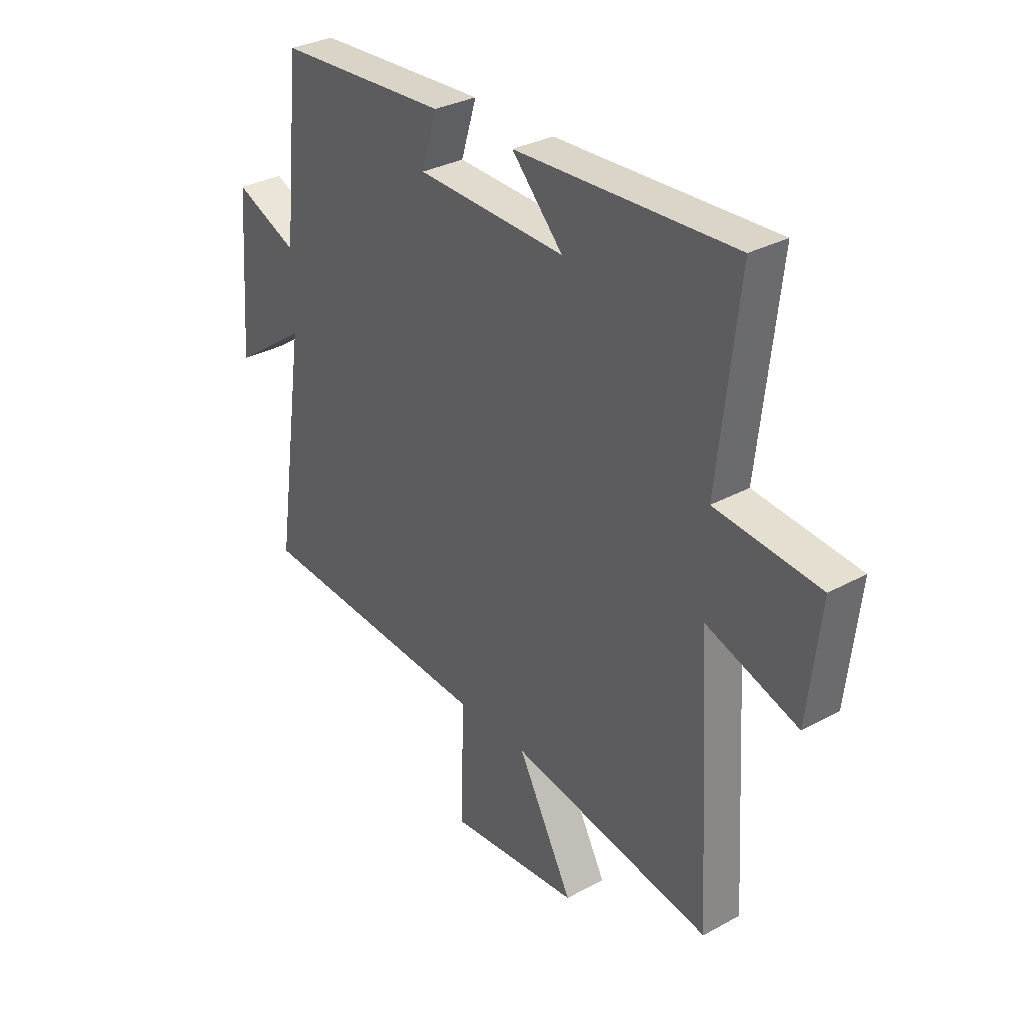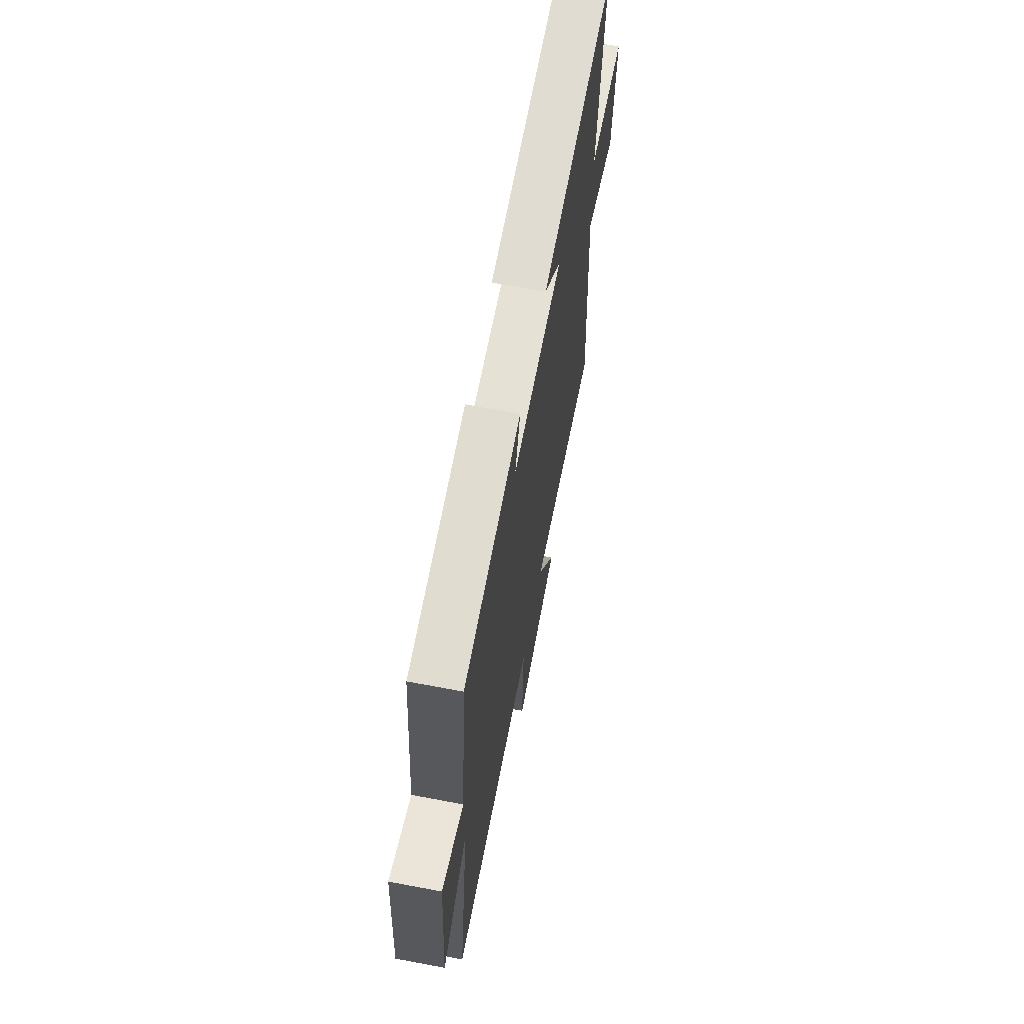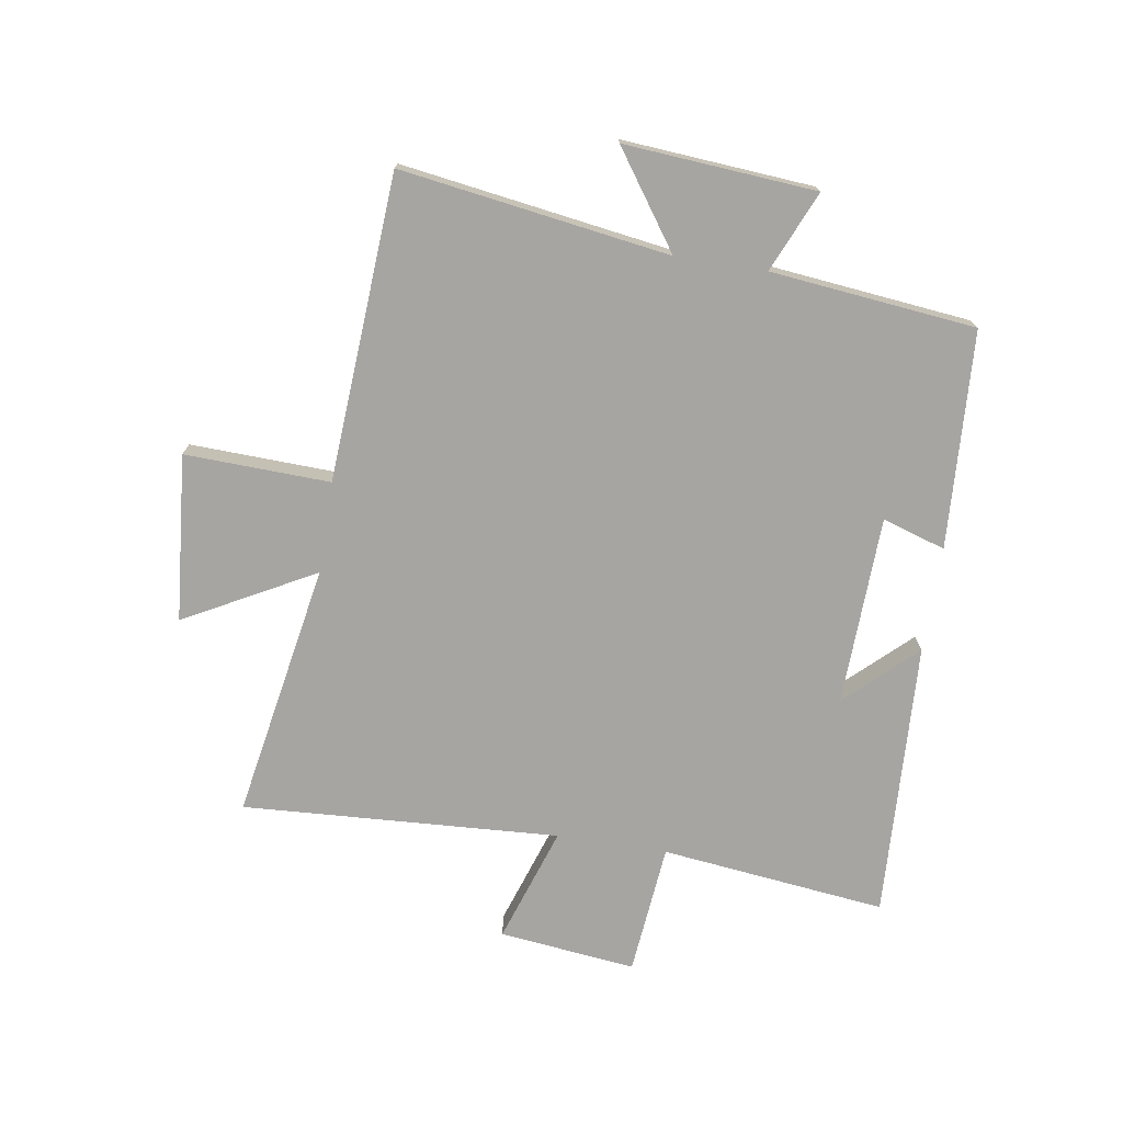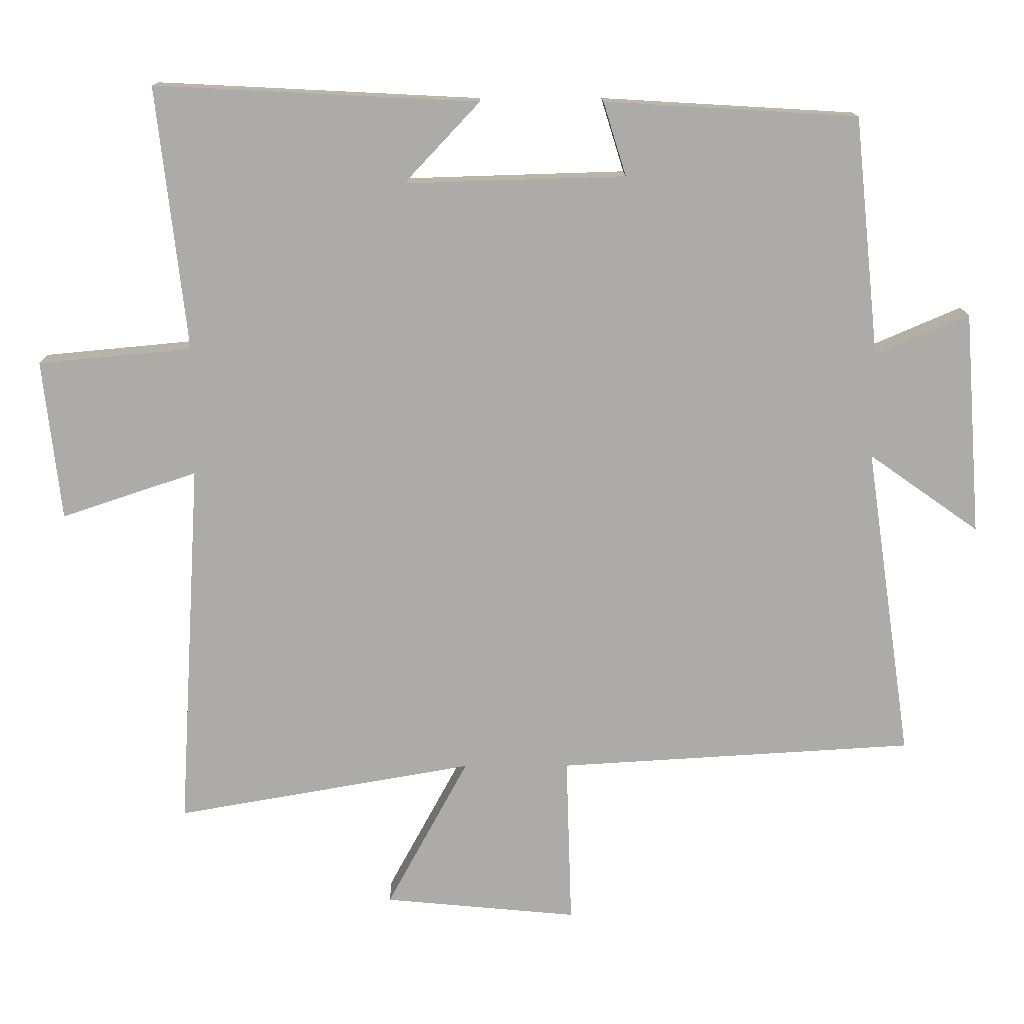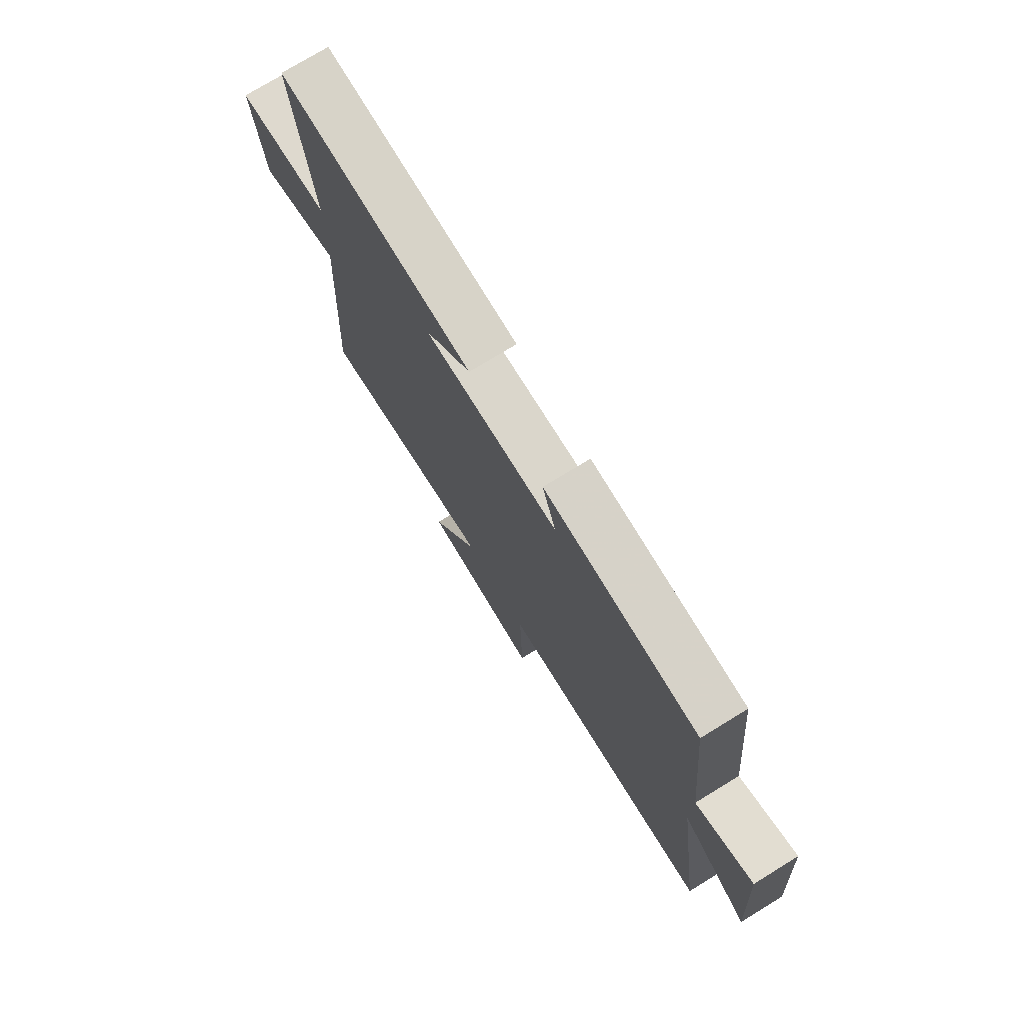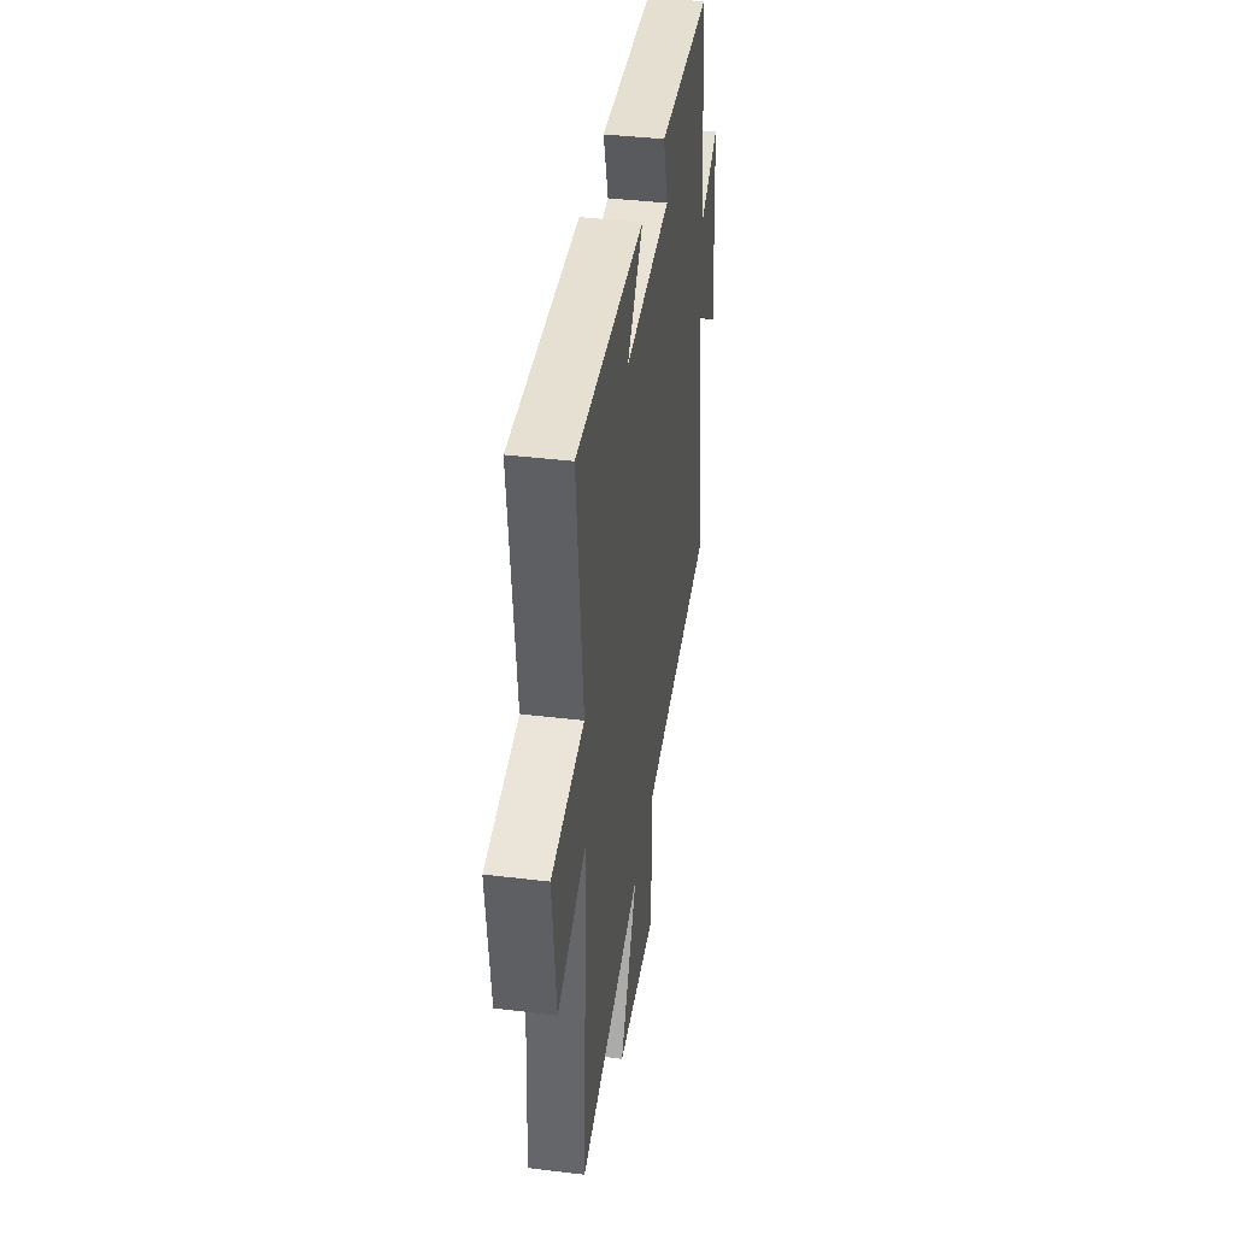
<metadata>
{"format":"obj","ext":"obj","renderer":"f3d","projection":"perspective","resolution":1024,"background":"white","views":[{"elev":31.8,"azim":52.4,"up":"+Z"},{"elev":66.3,"azim":-79.3,"up":"+Z"},{"elev":-73.9,"azim":-99.1,"up":"+Y"},{"elev":13.8,"azim":179.5,"up":"+Z"},{"elev":75.2,"azim":-121.5,"up":"+Z"},{"elev":40.4,"azim":98.5,"up":"+Z"}]}
</metadata>
<code>
v 0.543 0.07 0.523
v 0.5 0.07 0.144
v 0.721 0.07 0.123
v 0.695 0.07 -0.107
v 0.5 0.07 -0.042
v 0.532 0.07 -0.575
v 0.102 0.07 -0.5
v 0.22 0.07 -0.718
v -0.06 0.07 -0.744
v -0.052 0.07 -0.5
v -0.566 0.07 -0.469
v -0.5 0.07 -0.018
v -0.659 0.07 -0.13
v -0.635 0.07 0.192
v -0.5 0.07 0.134
v -0.464 0.07 0.479
v -0.099 0.07 0.5
v -0.132 0.07 0.394
v 0.186 0.07 0.384
v 0.077 0.07 0.5
v 0.543 0 0.523
v 0.5 0 0.144
v 0.721 0 0.123
v 0.695 0 -0.107
v 0.5 0 -0.042
v 0.532 0 -0.575
v 0.102 0 -0.5
v 0.22 0 -0.718
v -0.06 0 -0.744
v -0.052 0 -0.5
v -0.566 0 -0.469
v -0.5 0 -0.018
v -0.659 0 -0.13
v -0.635 0 0.192
v -0.5 0 0.134
v -0.464 0 0.479
v -0.099 0 0.5
v -0.132 0 0.394
v 0.186 0 0.384
v 0.077 0 0.5
f 19 20 1 2
f 18 19 2
f 15 16 17 18
f 15 18 2
f 12 13 14 15
f 12 15 2 3
f 10 11 12
f 7 8 9 10
f 7 10 12
f 5 6 7 12
f 3 4 5
f 3 5 12
f 22 21 40 39
f 22 39 38
f 38 37 36 35
f 22 38 35
f 35 34 33 32
f 23 22 35 32
f 32 31 30
f 30 29 28 27
f 32 30 27
f 32 27 26 25
f 25 24 23
f 32 25 23
f 1 21 22 2
f 2 22 23 3
f 3 23 24 4
f 4 24 25 5
f 5 25 26 6
f 6 26 27 7
f 7 27 28 8
f 8 28 29 9
f 9 29 30 10
f 10 30 31 11
f 11 31 32 12
f 12 32 33 13
f 13 33 34 14
f 14 34 35 15
f 15 35 36 16
f 16 36 37 17
f 17 37 38 18
f 18 38 39 19
f 19 39 40 20
f 20 40 21 1

</code>
